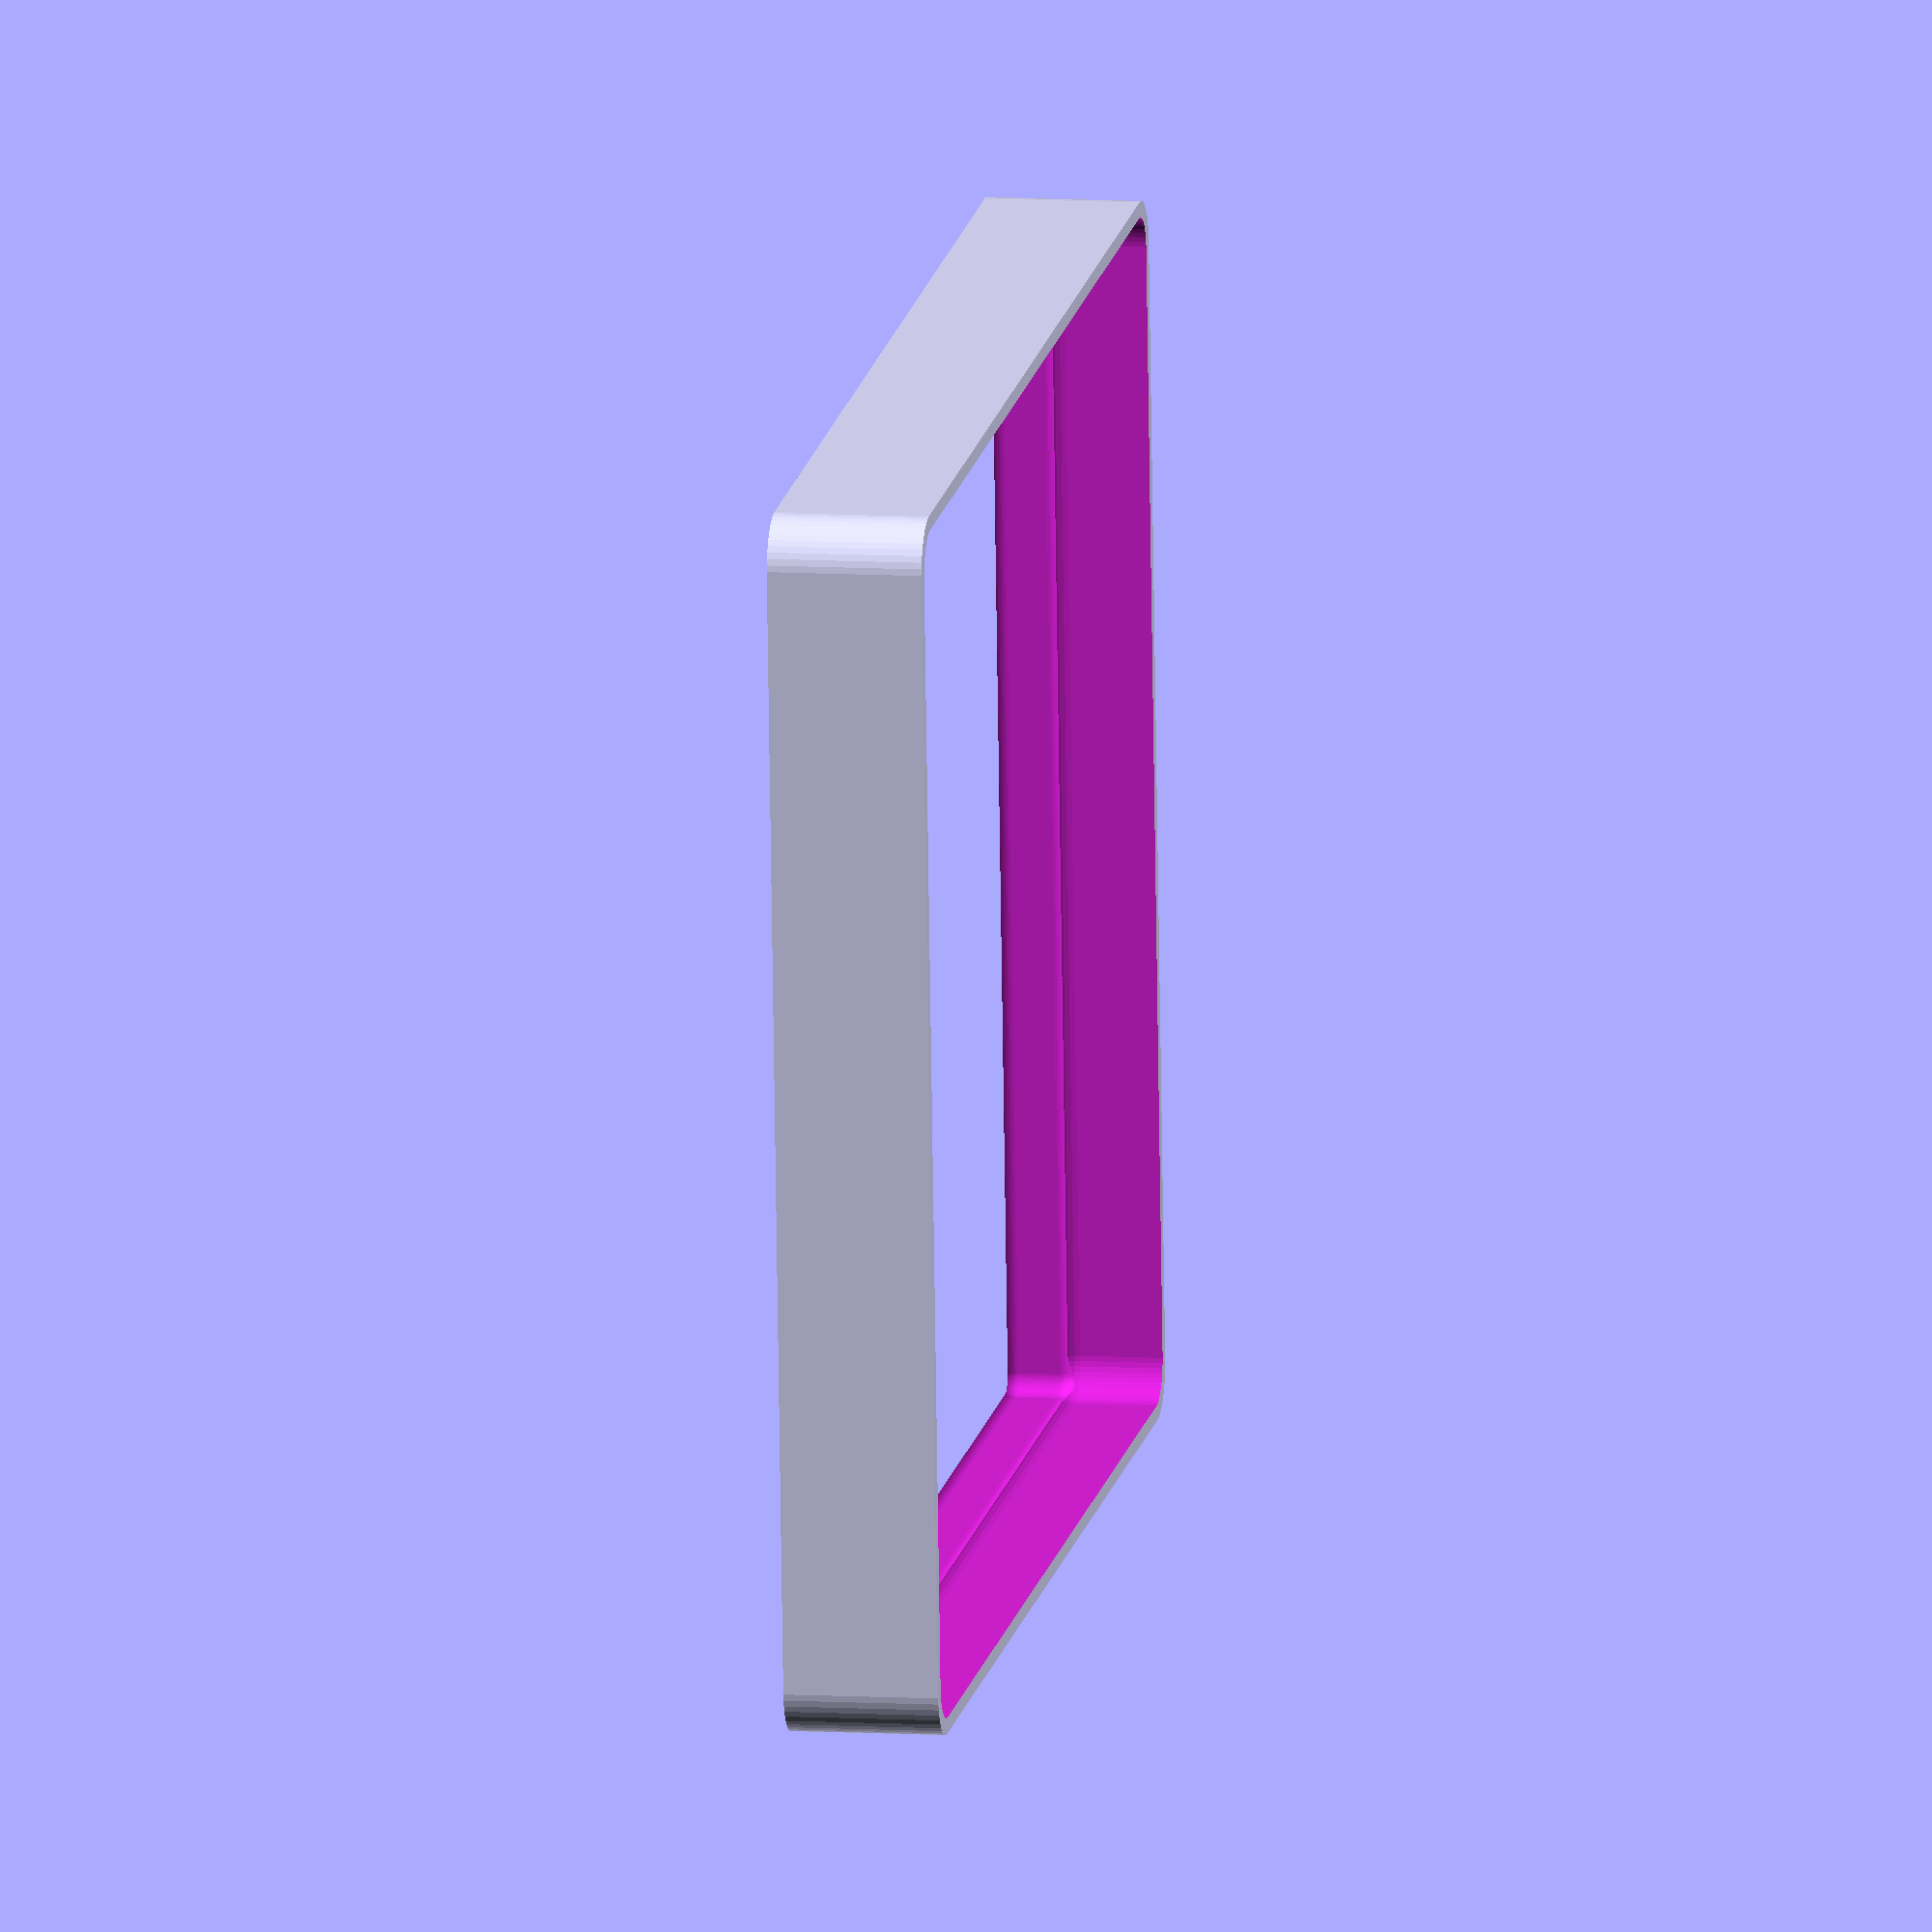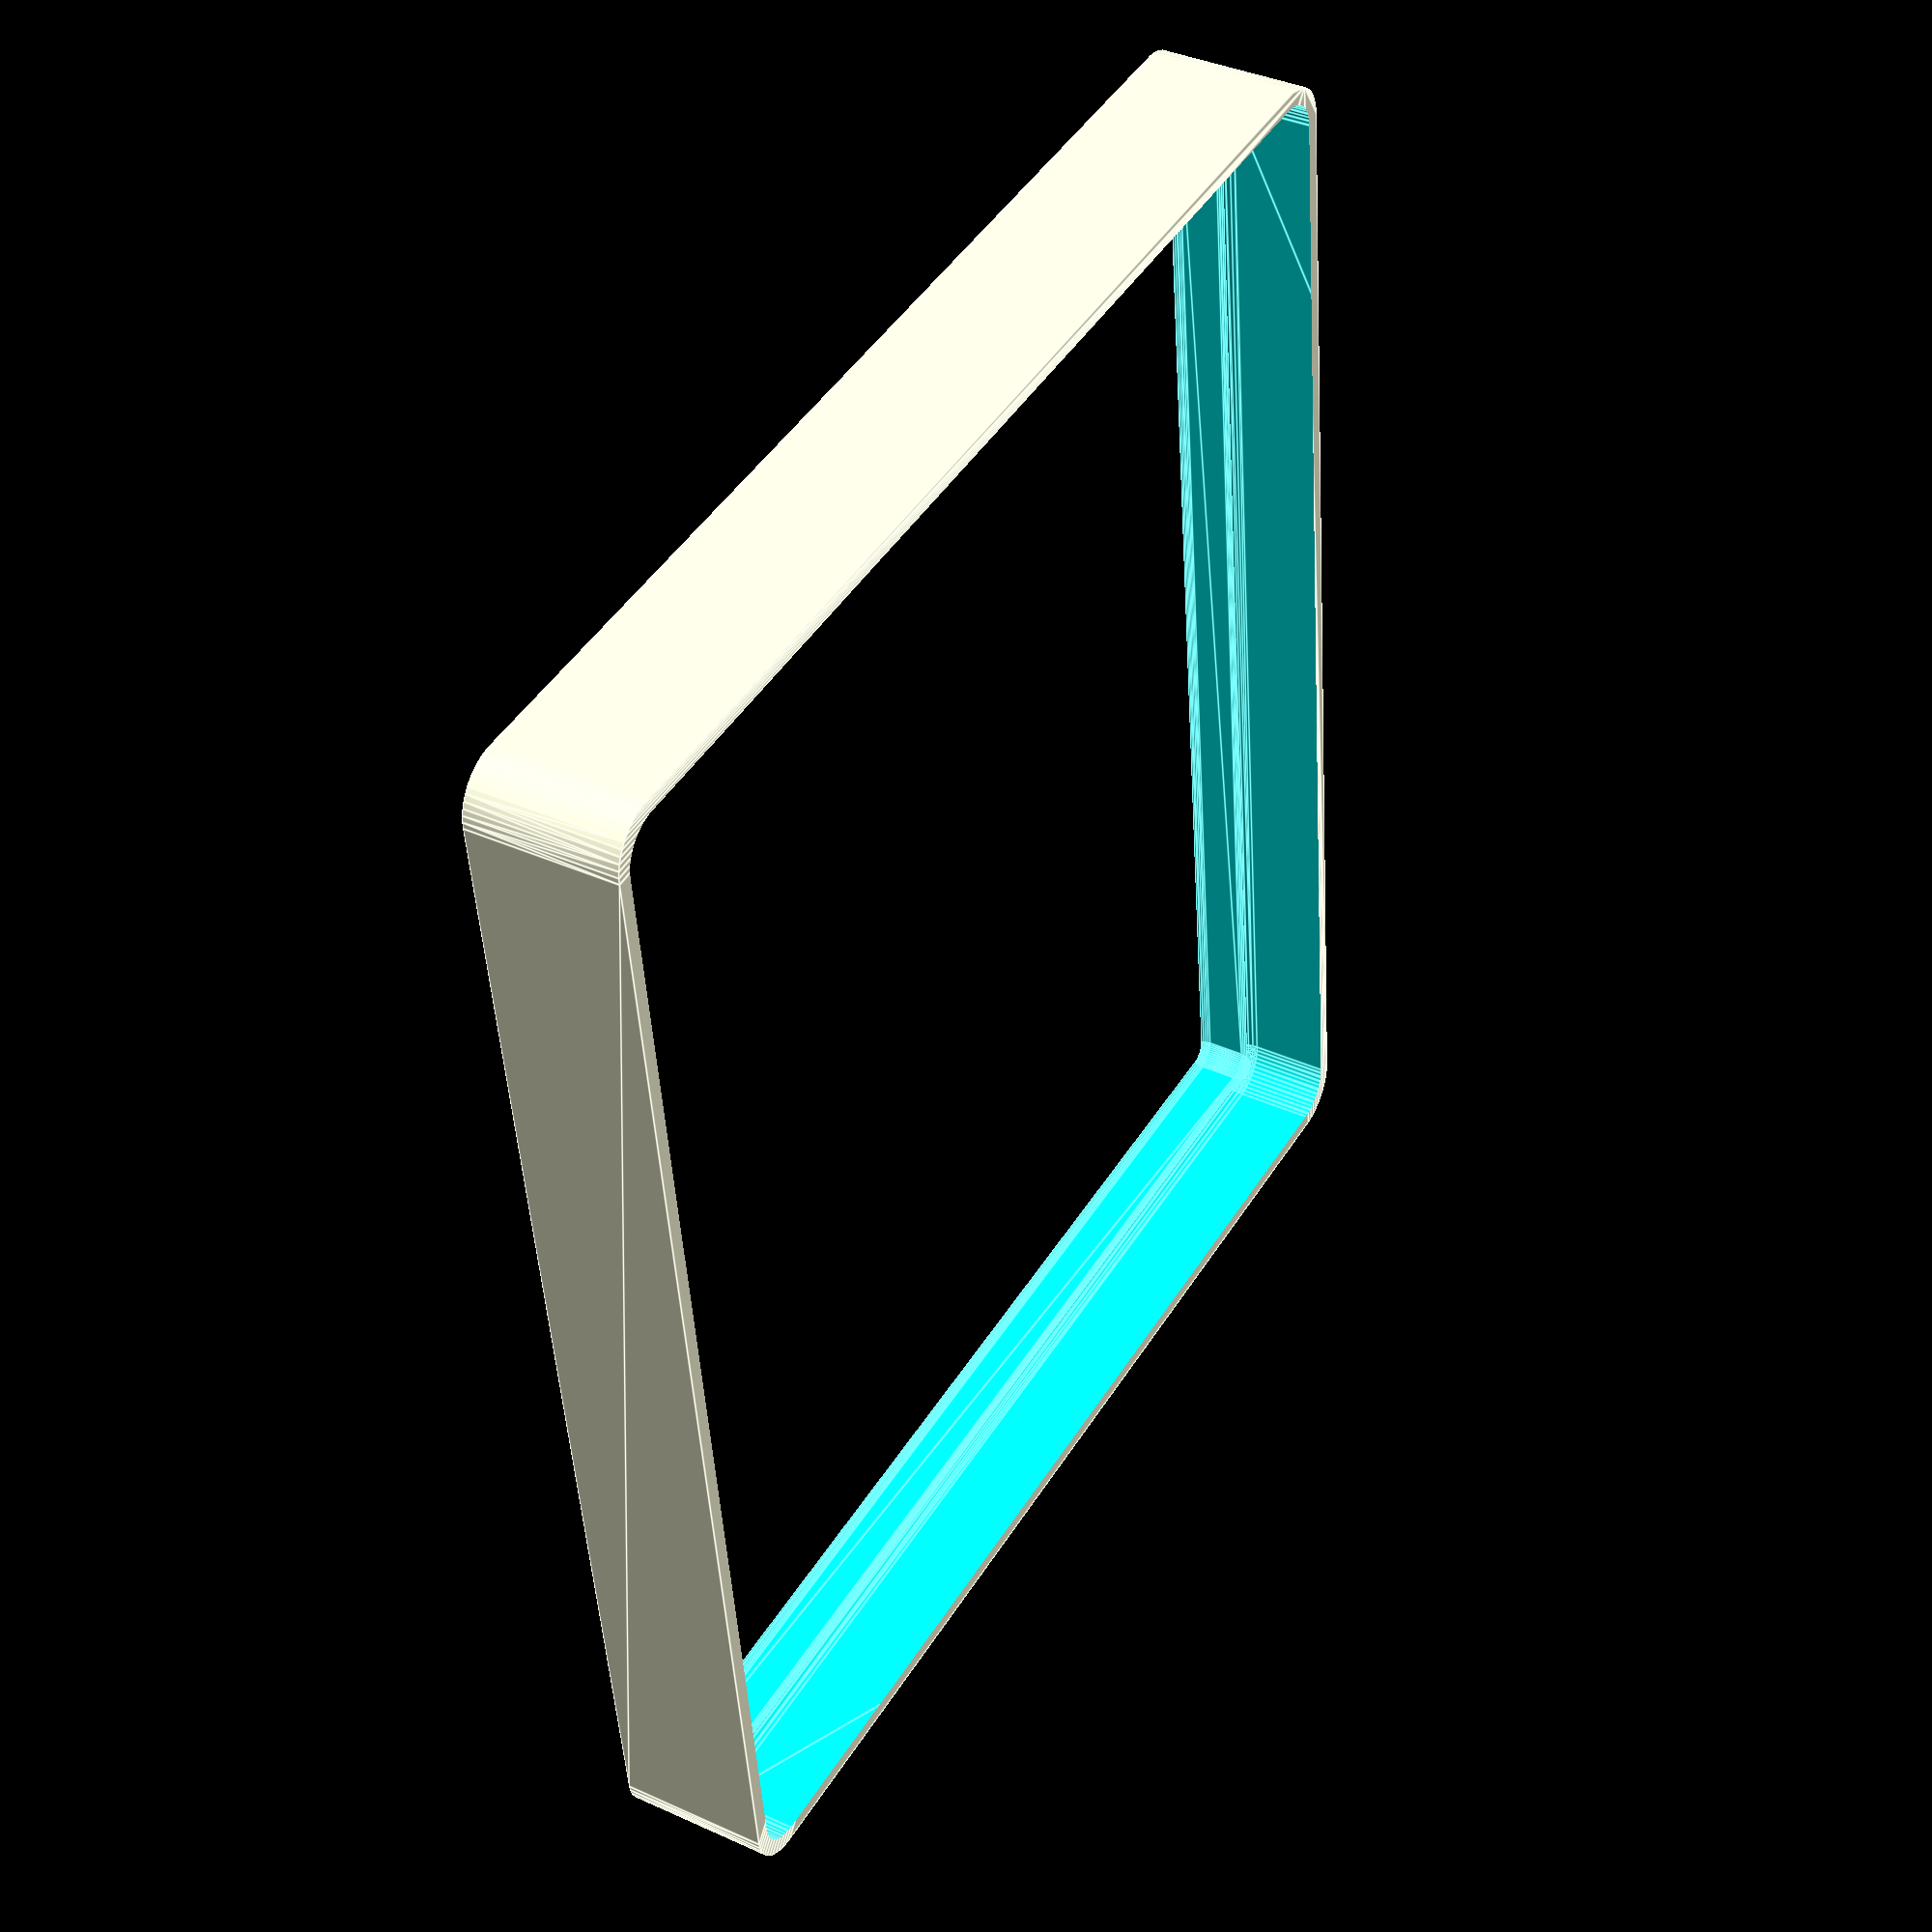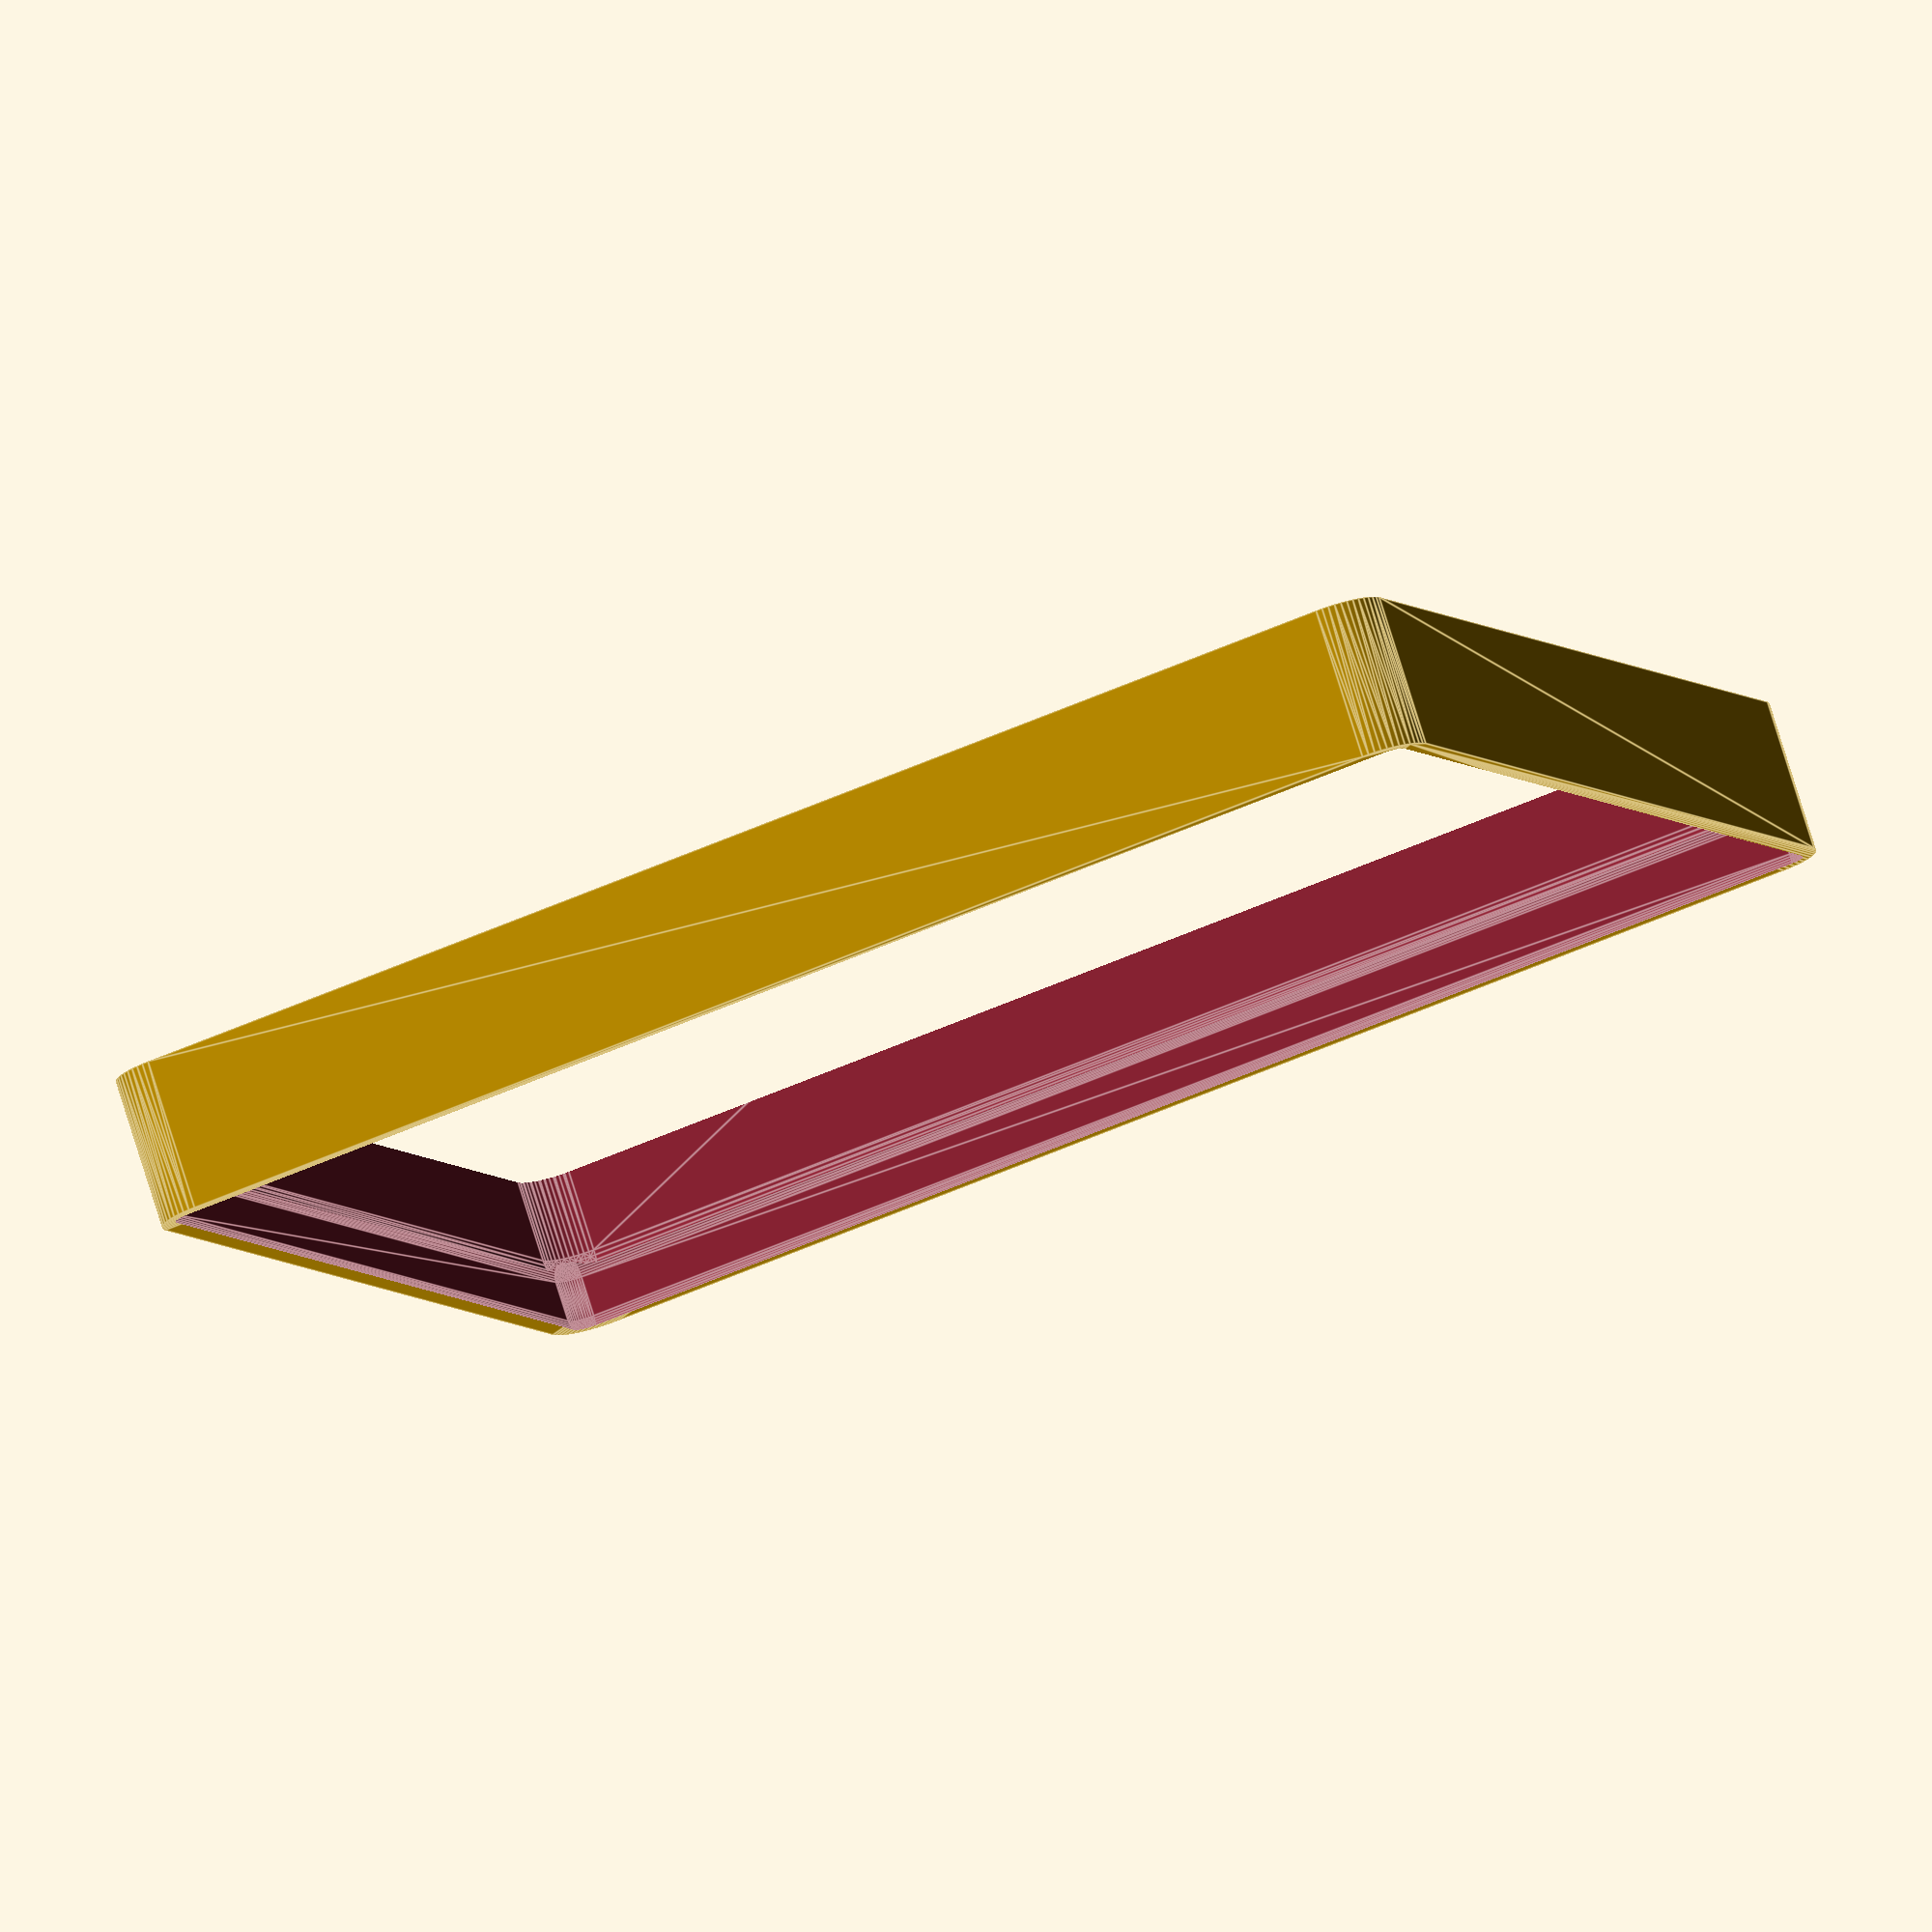
<openscad>
$fn = 50;


difference() {
	difference() {
		union() {
			hull() {
				translate(v = [-55.0000000000, 62.5000000000, 0]) {
					cylinder(h = 15, r = 5);
				}
				translate(v = [55.0000000000, 62.5000000000, 0]) {
					cylinder(h = 15, r = 5);
				}
				translate(v = [-55.0000000000, -62.5000000000, 0]) {
					cylinder(h = 15, r = 5);
				}
				translate(v = [55.0000000000, -62.5000000000, 0]) {
					cylinder(h = 15, r = 5);
				}
			}
		}
		union() {
			translate(v = [-52.5000000000, -60.0000000000, 3]) {
				rotate(a = [0, 0, 0]) {
					difference() {
						union() {
							translate(v = [0, 0, -3.0000000000]) {
								cylinder(h = 3, r = 1.5000000000);
							}
							translate(v = [0, 0, -1.9000000000]) {
								cylinder(h = 1.9000000000, r1 = 1.8000000000, r2 = 3.6000000000);
							}
							cylinder(h = 250, r = 3.6000000000);
							translate(v = [0, 0, -3.0000000000]) {
								cylinder(h = 3, r = 1.8000000000);
							}
							translate(v = [0, 0, -3.0000000000]) {
								cylinder(h = 3, r = 1.5000000000);
							}
						}
						union();
					}
				}
			}
			translate(v = [52.5000000000, -60.0000000000, 3]) {
				rotate(a = [0, 0, 0]) {
					difference() {
						union() {
							translate(v = [0, 0, -3.0000000000]) {
								cylinder(h = 3, r = 1.5000000000);
							}
							translate(v = [0, 0, -1.9000000000]) {
								cylinder(h = 1.9000000000, r1 = 1.8000000000, r2 = 3.6000000000);
							}
							cylinder(h = 250, r = 3.6000000000);
							translate(v = [0, 0, -3.0000000000]) {
								cylinder(h = 3, r = 1.8000000000);
							}
							translate(v = [0, 0, -3.0000000000]) {
								cylinder(h = 3, r = 1.5000000000);
							}
						}
						union();
					}
				}
			}
			translate(v = [-52.5000000000, 60.0000000000, 3]) {
				rotate(a = [0, 0, 0]) {
					difference() {
						union() {
							translate(v = [0, 0, -3.0000000000]) {
								cylinder(h = 3, r = 1.5000000000);
							}
							translate(v = [0, 0, -1.9000000000]) {
								cylinder(h = 1.9000000000, r1 = 1.8000000000, r2 = 3.6000000000);
							}
							cylinder(h = 250, r = 3.6000000000);
							translate(v = [0, 0, -3.0000000000]) {
								cylinder(h = 3, r = 1.8000000000);
							}
							translate(v = [0, 0, -3.0000000000]) {
								cylinder(h = 3, r = 1.5000000000);
							}
						}
						union();
					}
				}
			}
			translate(v = [52.5000000000, 60.0000000000, 3]) {
				rotate(a = [0, 0, 0]) {
					difference() {
						union() {
							translate(v = [0, 0, -3.0000000000]) {
								cylinder(h = 3, r = 1.5000000000);
							}
							translate(v = [0, 0, -1.9000000000]) {
								cylinder(h = 1.9000000000, r1 = 1.8000000000, r2 = 3.6000000000);
							}
							cylinder(h = 250, r = 3.6000000000);
							translate(v = [0, 0, -3.0000000000]) {
								cylinder(h = 3, r = 1.8000000000);
							}
							translate(v = [0, 0, -3.0000000000]) {
								cylinder(h = 3, r = 1.5000000000);
							}
						}
						union();
					}
				}
			}
			translate(v = [0, 0, 2.9925000000]) {
				hull() {
					union() {
						translate(v = [-54.5000000000, 62.0000000000, 4]) {
							cylinder(h = 52, r = 4);
						}
						translate(v = [-54.5000000000, 62.0000000000, 4]) {
							sphere(r = 4);
						}
						translate(v = [-54.5000000000, 62.0000000000, 56]) {
							sphere(r = 4);
						}
					}
					union() {
						translate(v = [54.5000000000, 62.0000000000, 4]) {
							cylinder(h = 52, r = 4);
						}
						translate(v = [54.5000000000, 62.0000000000, 4]) {
							sphere(r = 4);
						}
						translate(v = [54.5000000000, 62.0000000000, 56]) {
							sphere(r = 4);
						}
					}
					union() {
						translate(v = [-54.5000000000, -62.0000000000, 4]) {
							cylinder(h = 52, r = 4);
						}
						translate(v = [-54.5000000000, -62.0000000000, 4]) {
							sphere(r = 4);
						}
						translate(v = [-54.5000000000, -62.0000000000, 56]) {
							sphere(r = 4);
						}
					}
					union() {
						translate(v = [54.5000000000, -62.0000000000, 4]) {
							cylinder(h = 52, r = 4);
						}
						translate(v = [54.5000000000, -62.0000000000, 4]) {
							sphere(r = 4);
						}
						translate(v = [54.5000000000, -62.0000000000, 56]) {
							sphere(r = 4);
						}
					}
				}
			}
		}
	}
	union() {
		translate(v = [0, 0, 2.9925000000]) {
			hull() {
				union() {
					translate(v = [-56.5000000000, 64.0000000000, 2]) {
						cylinder(h = -4, r = 2);
					}
					translate(v = [-56.5000000000, 64.0000000000, 2]) {
						sphere(r = 2);
					}
					translate(v = [-56.5000000000, 64.0000000000, -2]) {
						sphere(r = 2);
					}
				}
				union() {
					translate(v = [56.5000000000, 64.0000000000, 2]) {
						cylinder(h = -4, r = 2);
					}
					translate(v = [56.5000000000, 64.0000000000, 2]) {
						sphere(r = 2);
					}
					translate(v = [56.5000000000, 64.0000000000, -2]) {
						sphere(r = 2);
					}
				}
				union() {
					translate(v = [-56.5000000000, -64.0000000000, 2]) {
						cylinder(h = -4, r = 2);
					}
					translate(v = [-56.5000000000, -64.0000000000, 2]) {
						sphere(r = 2);
					}
					translate(v = [-56.5000000000, -64.0000000000, -2]) {
						sphere(r = 2);
					}
				}
				union() {
					translate(v = [56.5000000000, -64.0000000000, 2]) {
						cylinder(h = -4, r = 2);
					}
					translate(v = [56.5000000000, -64.0000000000, 2]) {
						sphere(r = 2);
					}
					translate(v = [56.5000000000, -64.0000000000, -2]) {
						sphere(r = 2);
					}
				}
			}
		}
	}
}
</openscad>
<views>
elev=171.1 azim=264.9 roll=260.7 proj=o view=wireframe
elev=142.6 azim=173.3 roll=239.7 proj=p view=edges
elev=281.9 azim=110.6 roll=162.7 proj=o view=edges
</views>
